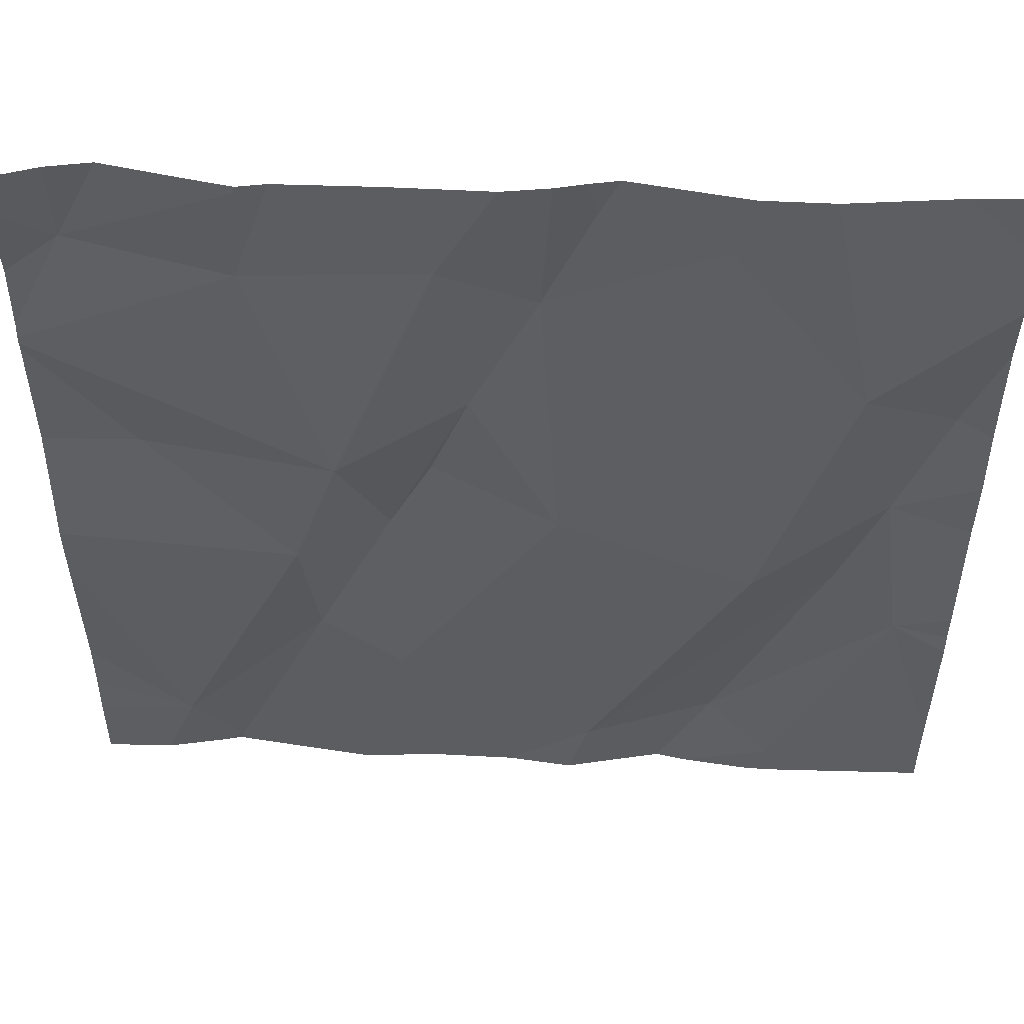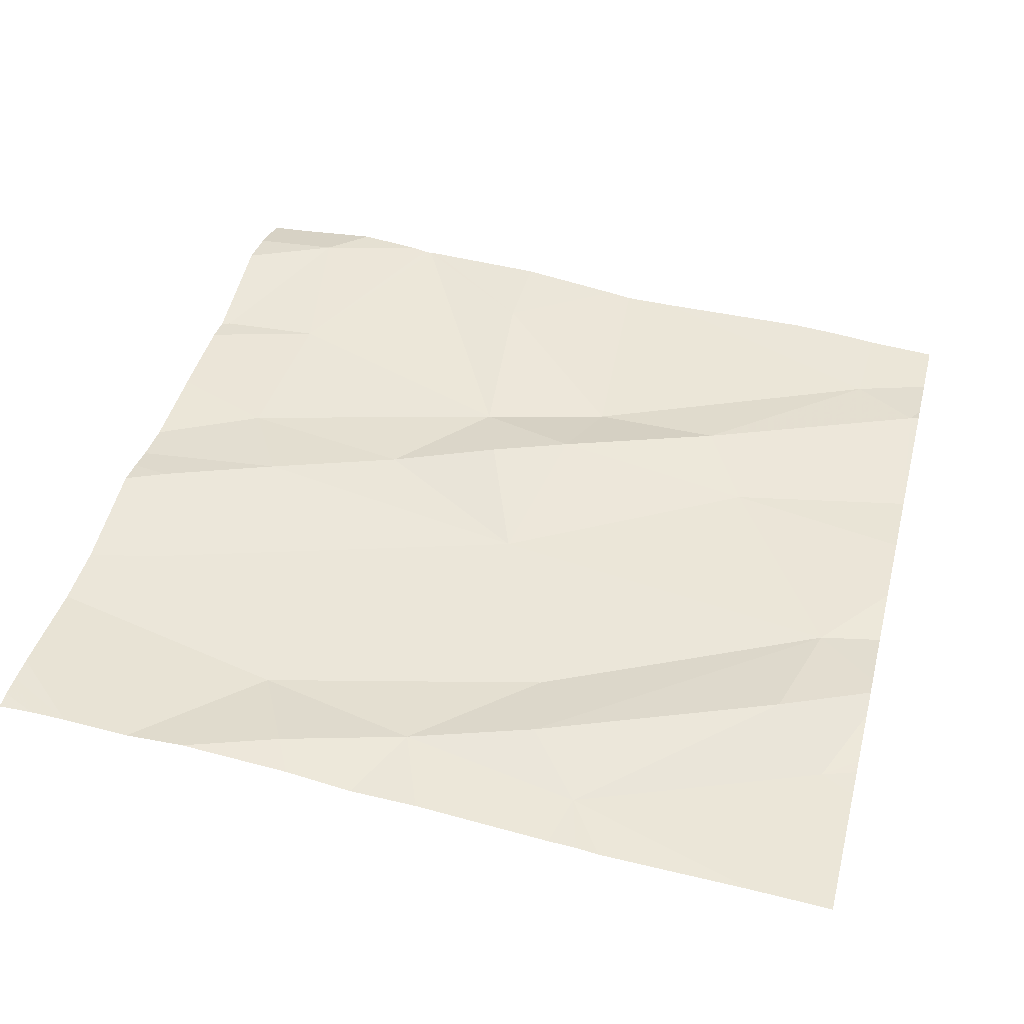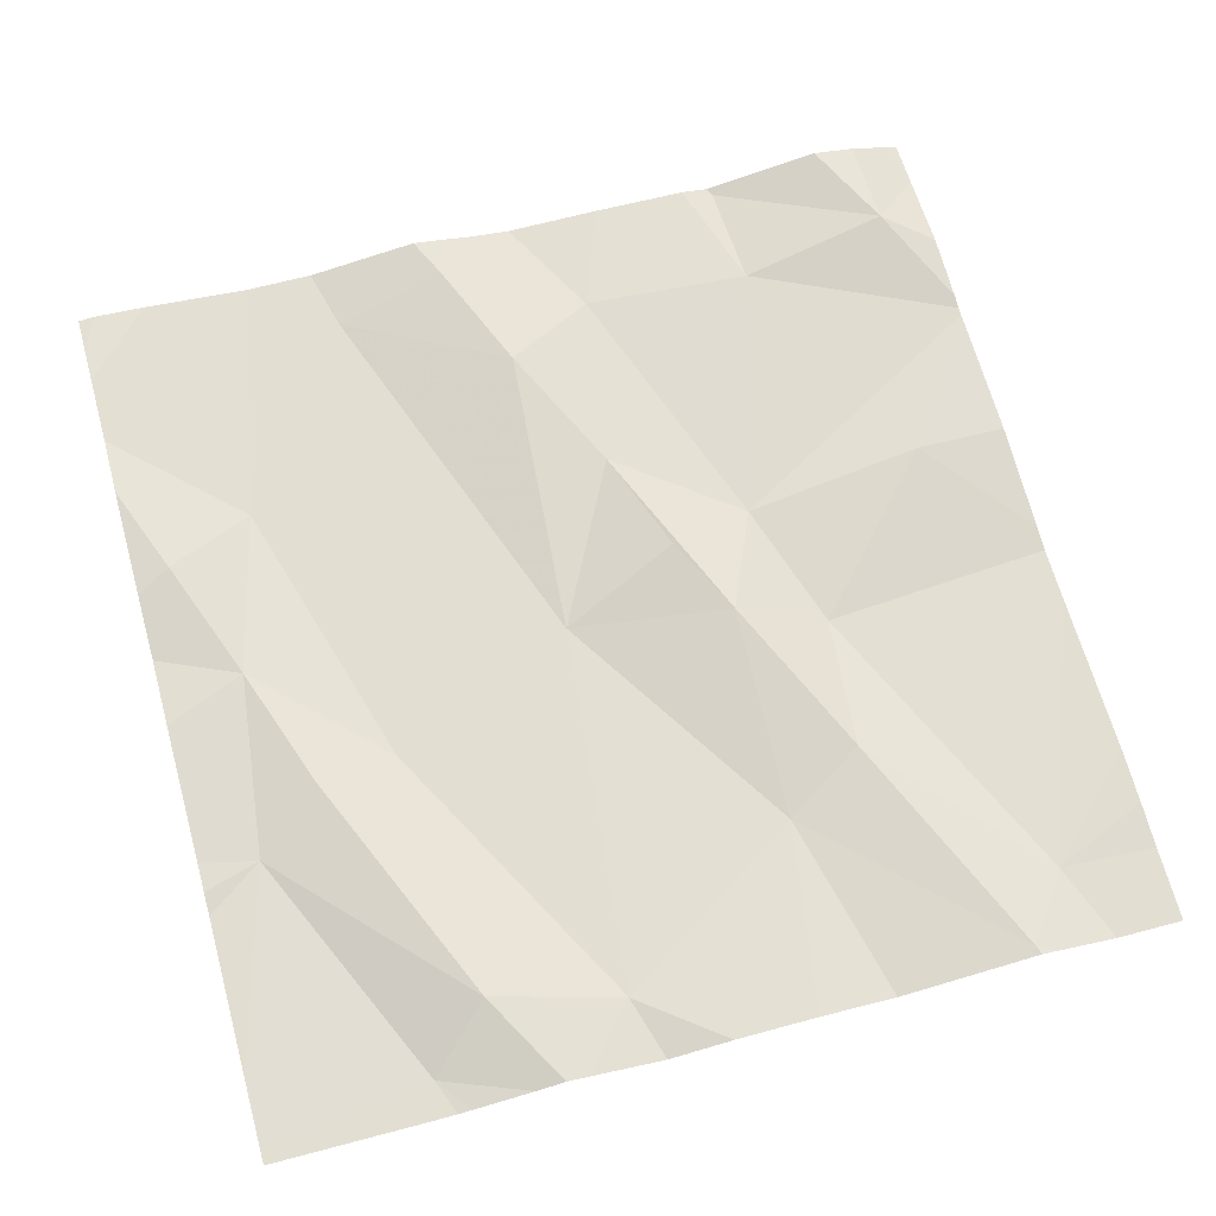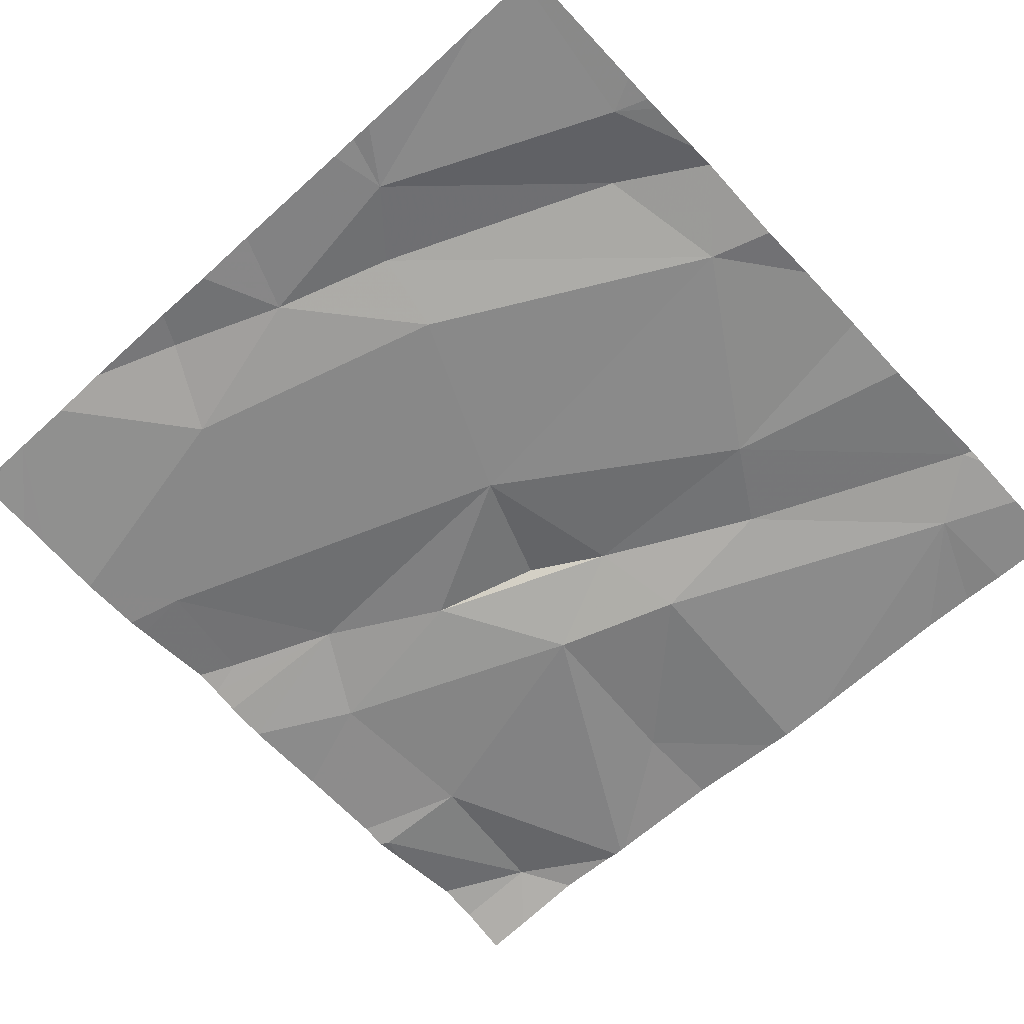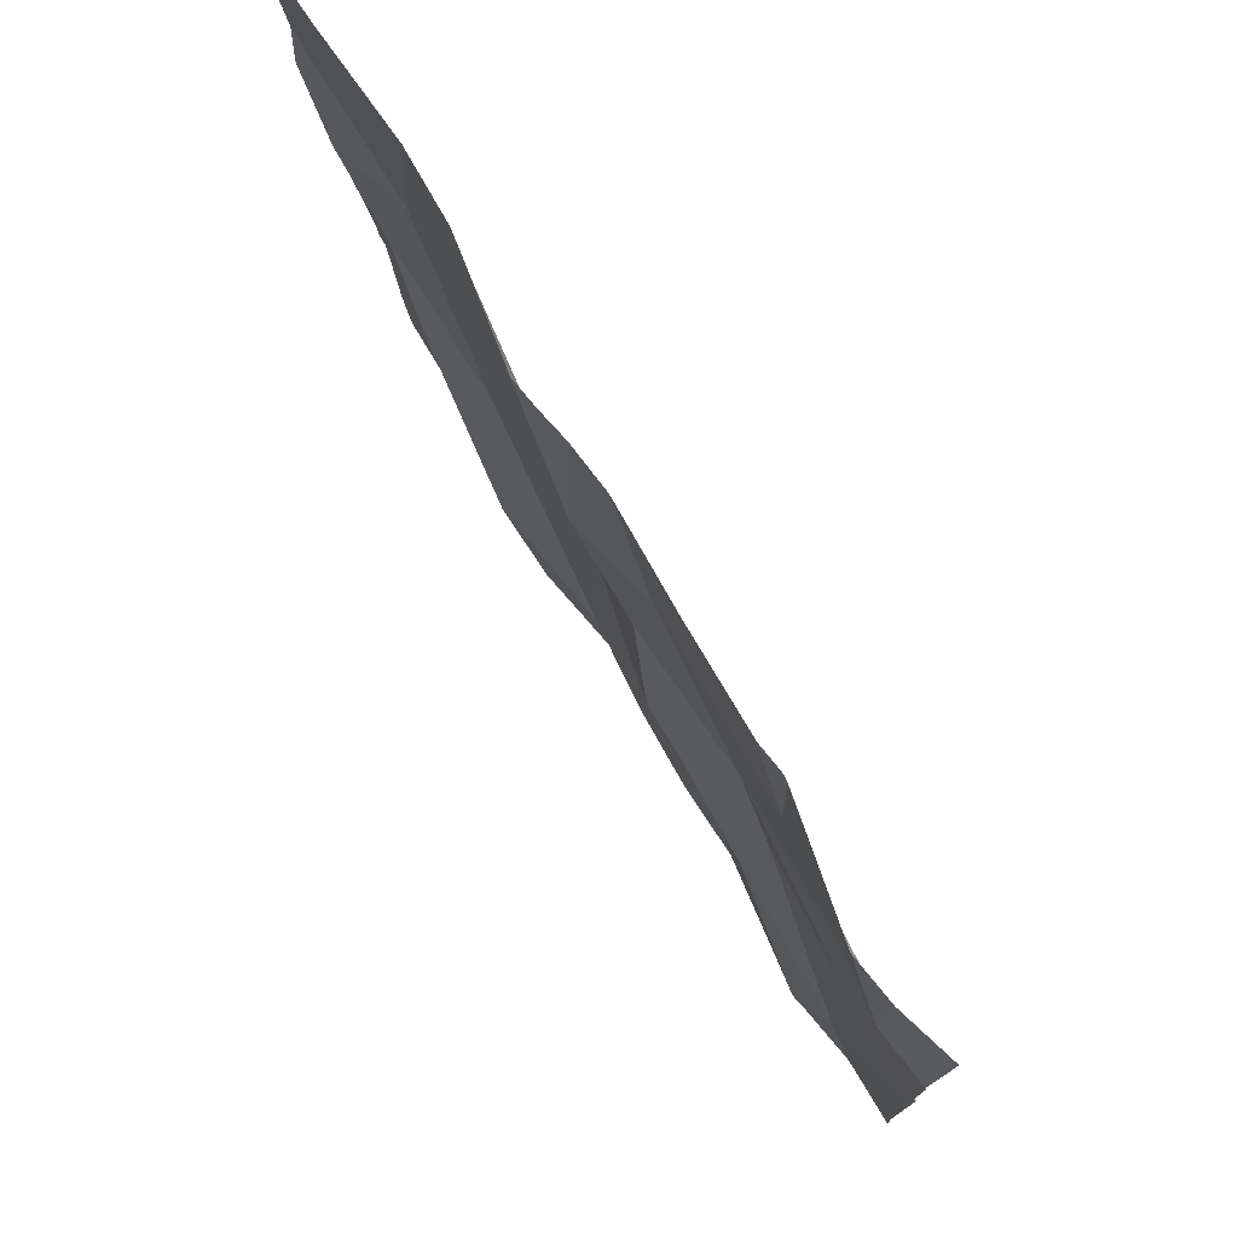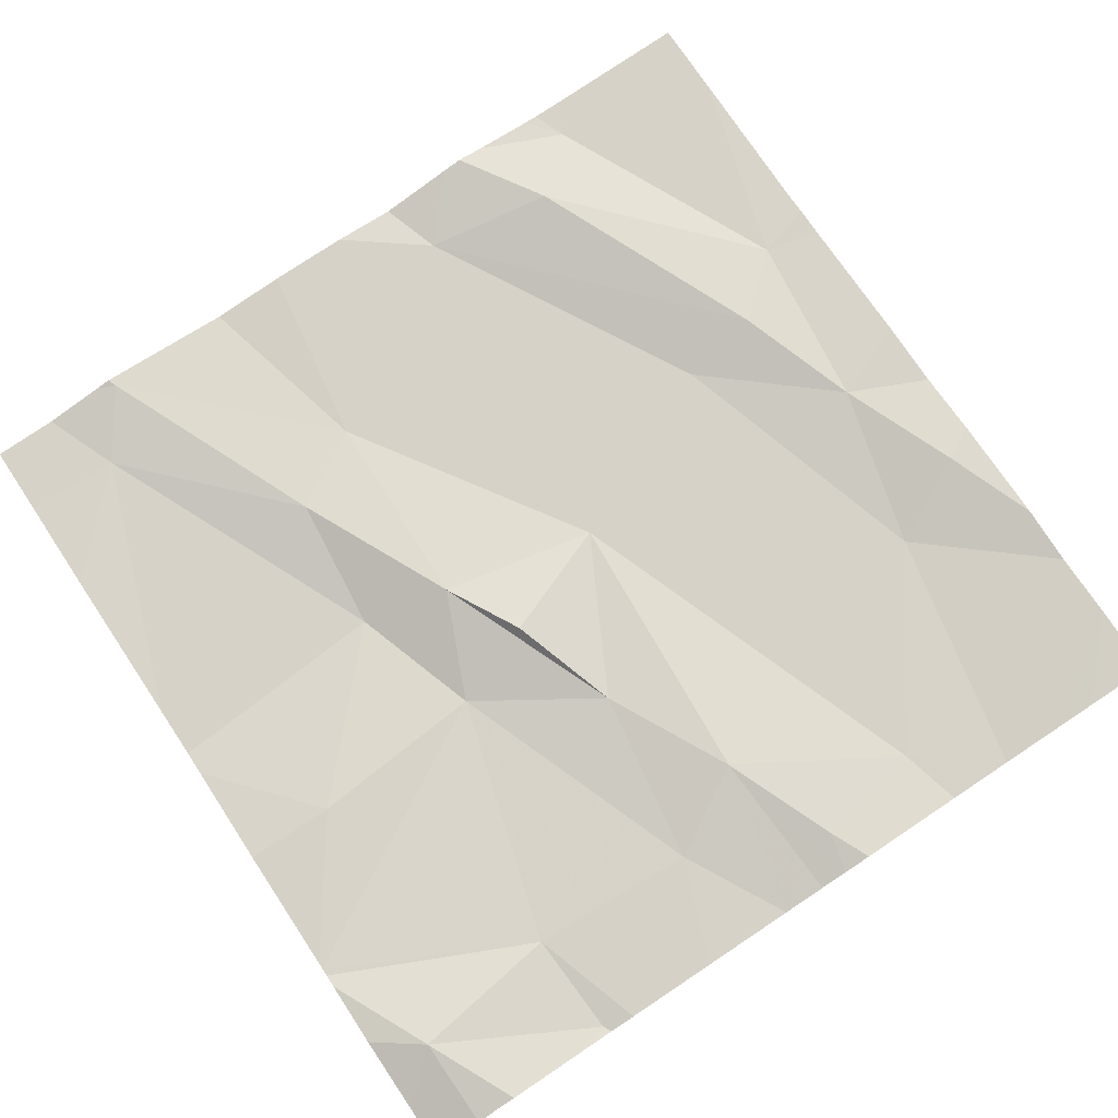
<metadata>
{"format":"obj","ext":"obj","renderer":"f3d","projection":"perspective","resolution":1024,"background":"white","views":[{"elev":55.5,"azim":-176.8,"up":"+Y"},{"elev":45.1,"azim":-75.6,"up":"+Z"},{"elev":65.4,"azim":-15.3,"up":"+Z"},{"elev":-64.8,"azim":-46.9,"up":"+Z"},{"elev":77.1,"azim":60.7,"up":"+Y"},{"elev":78.4,"azim":146.4,"up":"+Z"}]}
</metadata>
<code>
v -111.6 272.5 500.8
v -111.5 272.3 500.8
v -110.6 272.7 500.8
v -110.6 272.2 500.8
v -111.5 272.1 500.8
v -110.6 272.3 500.8
v -110.6 272.6 500.8
v -110.6 272.6 500.8
v -110.6 272.6 500.8
v -111.5 272.5 500.8
v -110.6 272.6 500.8
v -111.5 272.2 500.8
v -110.9 272.8 500.8
v -110.9 272.8 500.8
v -111.3 272.8 500.8
v -110.7 272.8 500.8
v -111.3 272.7 500.8
v -111.2 272.3 500.8
v -111.2 272.8 500.8
v -111.6 272.8 500.8
v -110.9 272.8 500.8
v -111.4 272.8 500.8
v -111.2 272.8 500.8
v -111.4 271.9 500.8
v -111 272.3 500.8
v -110.9 272.3 500.8
v -110.9 272.1 500.8
v -111.1 272.5 500.8
v -111 272.4 500.8
v -110.7 272.8 500.8
v -111.2 272.8 500.8
v -111.3 271.9 500.8
v -110.9 272.7 500.8
v -111.3 271.8 500.8
v -110.9 272.4 500.8
v -111 272 500.8
v -111.2 271.9 500.8
v -111.4 272.2 500.8
v -111.1 272.6 500.8
v -110.7 272.7 500.8
v -111 272.7 500.8
v -110.8 271.9 500.8
v -110.7 271.9 500.8
v -110.7 272.4 500.8
v -111.3 271.8 500.8
v -111.2 271.8 500.8
v -111.4 271.8 500.8
v -111.4 271.8 500.8
v -111.4 271.8 500.8
v -111.3 271.8 500.8
v -111.1 271.8 500.8
v -111.6 272.4 500.8
v -111.6 272.5 500.8
v -111.6 272.1 500.8
v -111.6 272.2 500.8
v -111.6 272.3 500.8
v -111.6 272.1 500.8
v -111.6 272.6 500.8
v -111.6 272.6 500.8
v -111.6 272.8 500.8
v -111.6 271.9 500.8
v -111.6 272.7 500.8
v -111.6 271.9 500.8
v -110.9 272.8 500.8
v -110.6 272.3 500.8
v -110.6 272 500.8
v -110.6 272.7 500.8
v -110.6 272.4 500.8
v -110.6 272 500.8
v -110.6 271.9 500.8
v -110.6 272.8 500.8
v -111 271.8 500.8
v -110.9 271.8 500.8
v -110.8 271.8 500.8
v -110.8 271.8 500.8
v -110.8 271.8 500.8
v -110.7 271.8 500.8
v -111.6 271.8 500.8
v -111.6 271.8 500.8
v -110.7 271.8 500.8
v -110.6 271.8 500.8
v -111 272.8 500.8
v -111.1 272.8 500.8
v -111.2 272.8 500.8
v -110.8 272.8 500.8
v -111.3 272.8 500.8
v -110.7 272.8 500.8
v -111.5 272.8 500.8
v -111.6 272.8 500.8
v -111.6 272.8 500.8
v -111.5 272.8 500.8
f 52 1 53
f 66 43 69
f 74 42 75
f 55 2 56
f 65 44 6
f 58 10 59
f 3 40 67
f 5 12 2
f 17 10 18
f 84 39 83
f 10 1 2
f 26 25 27
f 29 28 18
f 83 41 82
f 15 31 19
f 62 59 88
f 24 32 5
f 33 35 9
f 25 18 36
f 24 5 61
f 12 32 37
f 37 32 34
f 18 38 37
f 31 17 39
f 33 21 64
f 41 33 14
f 36 18 37
f 36 42 27
f 43 27 42
f 39 41 83
f 28 39 18
f 23 39 84
f 41 39 28
f 17 18 39
f 35 41 28
f 35 28 25
f 28 29 25
f 36 27 25
f 33 41 35
f 25 29 18
f 26 27 43
f 82 41 14
f 38 12 37
f 14 33 64
f 48 63 78
f 40 33 7
f 9 44 8
f 26 43 4
f 22 17 86
f 12 5 32
f 12 38 2
f 38 18 10
f 10 2 38
f 16 40 3
f 32 24 50
f 21 40 30
f 16 3 87
f 33 40 21
f 42 36 73
f 26 35 25
f 44 26 6
f 35 26 44
f 43 42 74
f 36 37 51
f 73 36 72
f 72 36 51
f 51 37 46
f 46 37 45
f 30 40 16
f 23 31 39
f 52 2 1
f 45 37 34
f 53 1 58
f 54 5 55
f 6 26 4
f 4 43 66
f 55 5 2
f 56 2 52
f 34 32 50
f 57 5 54
f 8 44 68
f 22 10 17
f 58 1 10
f 48 24 63
f 59 10 22
f 11 40 7
f 61 5 57
f 7 33 9
f 9 35 44
f 89 62 91
f 63 24 61
f 47 24 48
f 19 31 23
f 67 40 11
f 68 44 65
f 50 24 49
f 69 43 70
f 49 24 47
f 70 43 77
f 15 17 31
f 13 21 85
f 75 42 76
f 76 42 73
f 77 43 74
f 64 21 13
f 20 60 89
f 78 63 79
f 80 70 77
f 81 70 80
f 85 21 30
f 86 17 15
f 87 3 71
f 88 59 22
f 89 60 62
f 90 60 20
f 91 62 88

</code>
